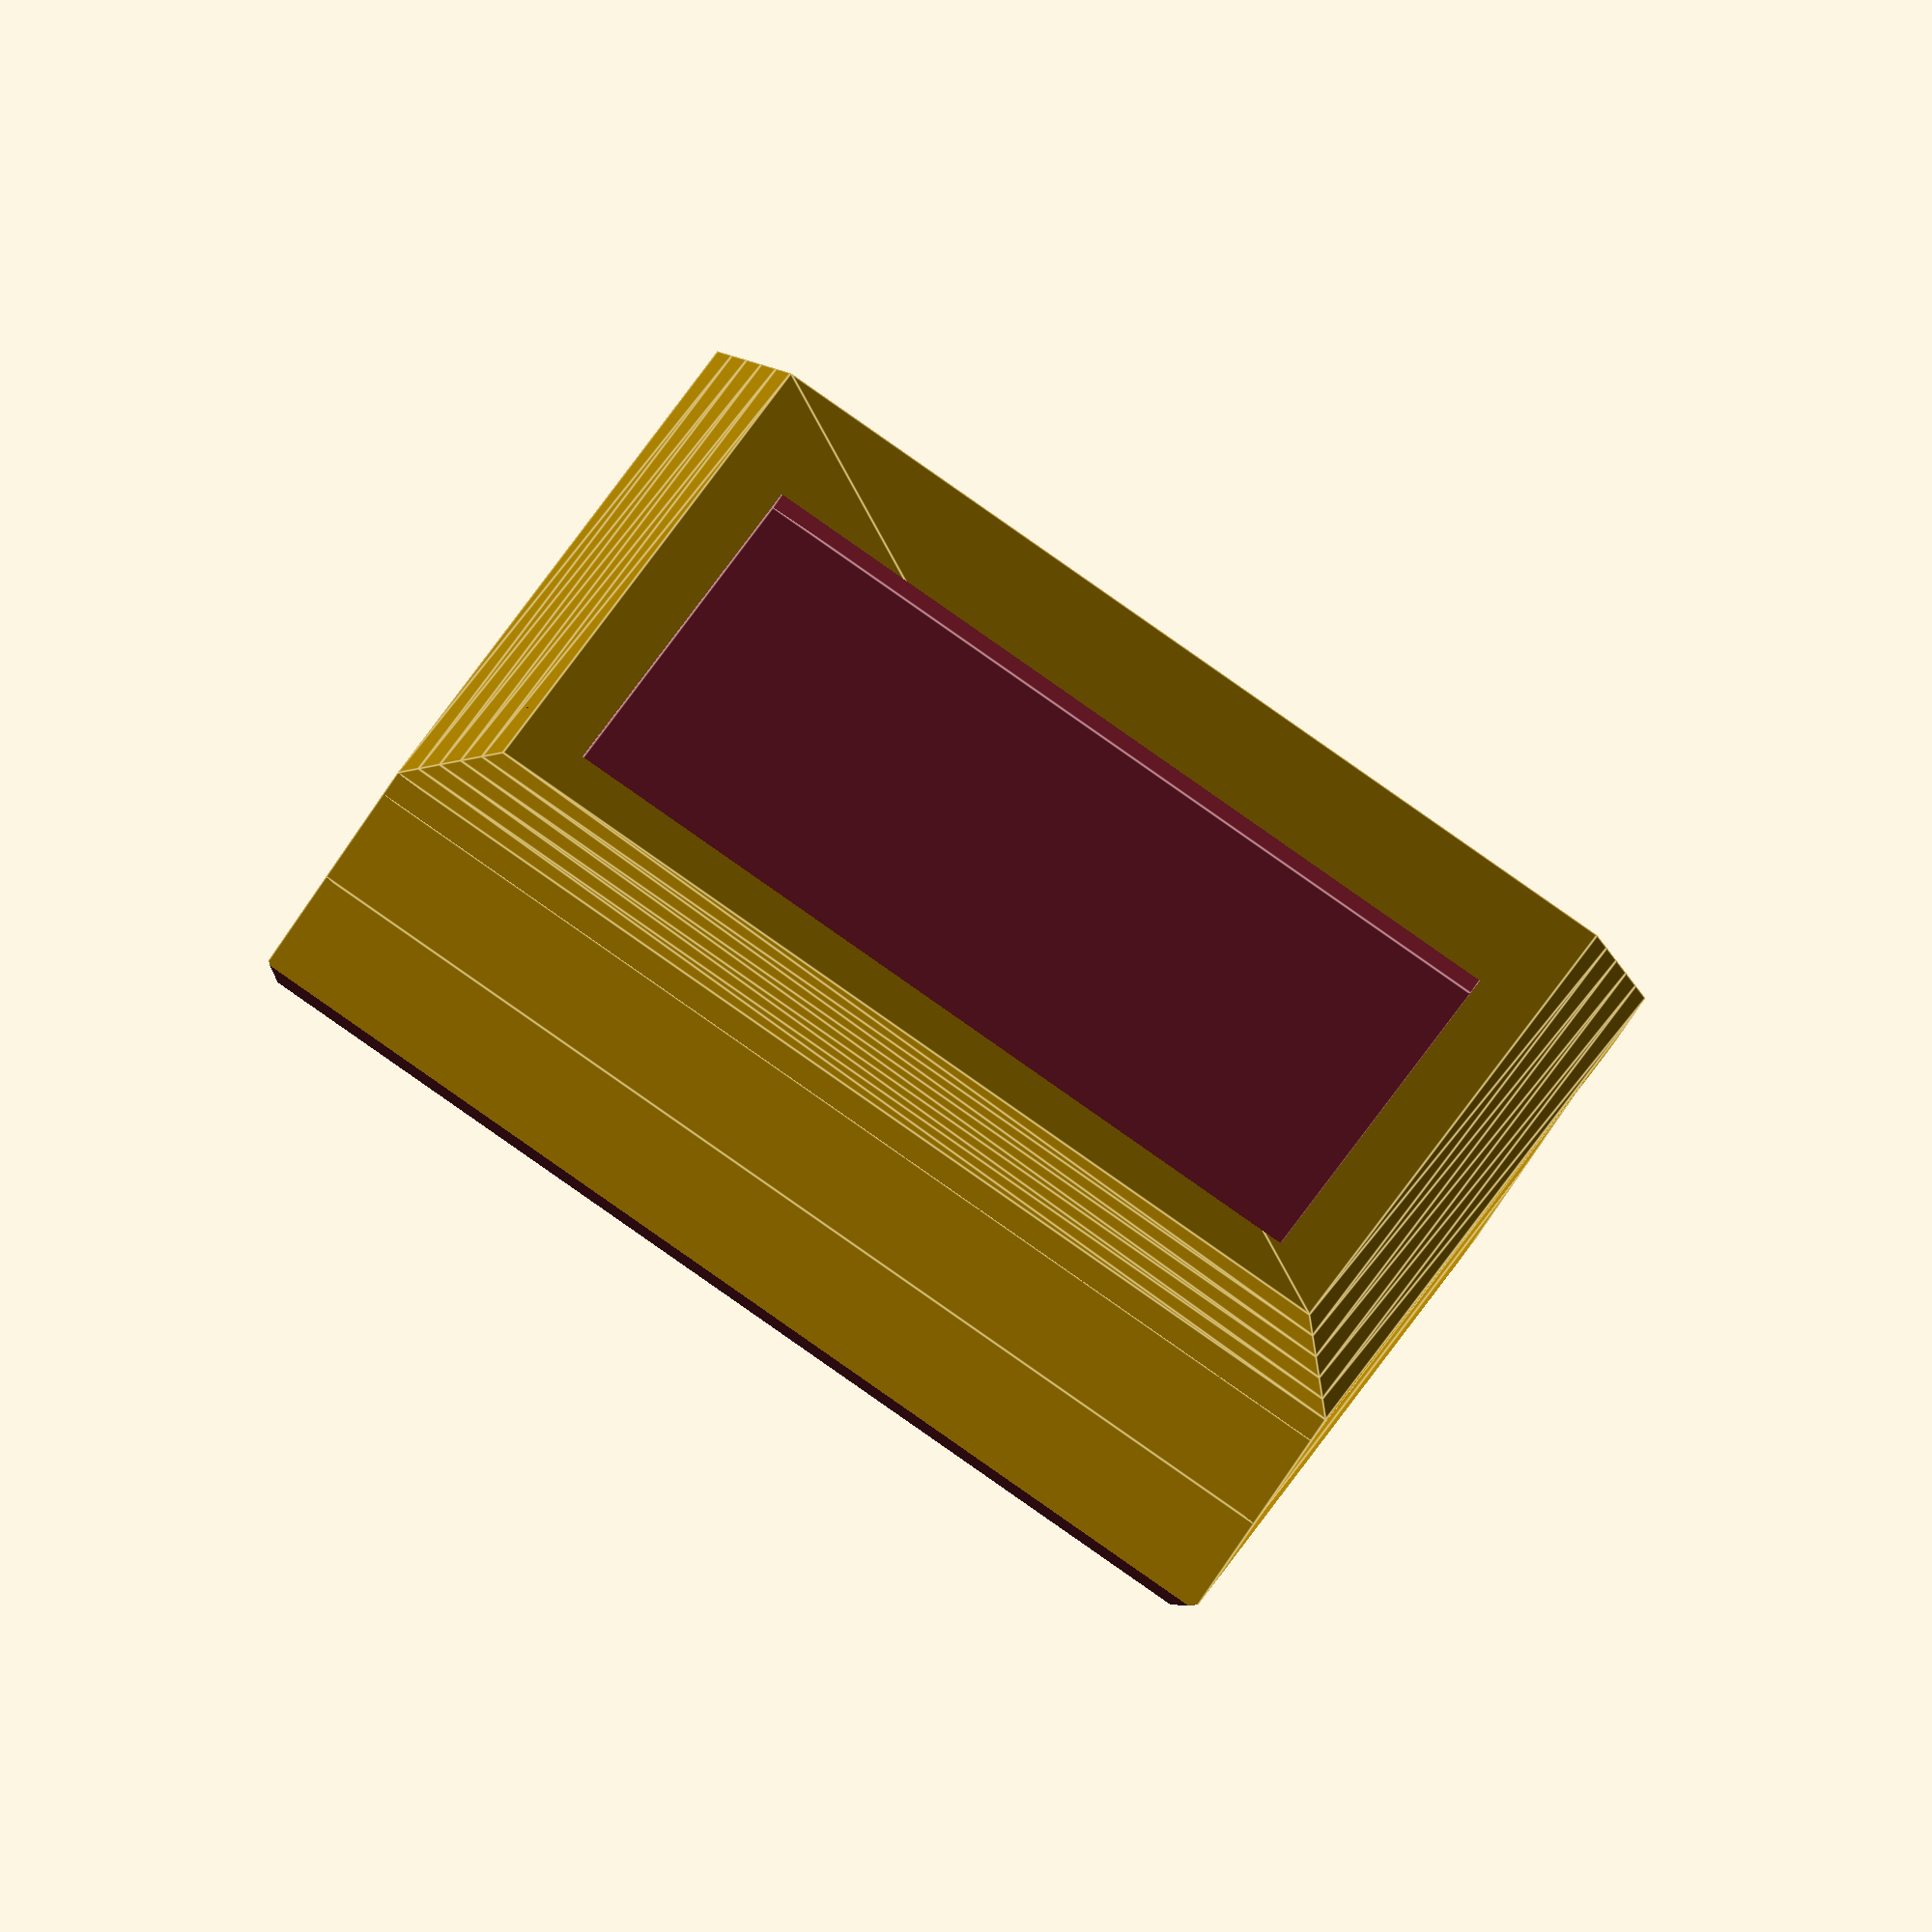
<openscad>
// the overall length of the cartridge (make longer for more stuff, like a PC-6006 does)
OVERALL_LENGTH = 110;
OVERALL_WIDTH = 83.75;

RIB_HEIGHT = 4;

// What part of the shell to render
DRAW_WHICH = "both"; // [ "top", "bottom", "both" ]

// lip on side of cartridge (in 7.25mm, down 8mm)
TOP_LIP_Z = 8;
TOP_LIP_EXCURSION = 7.25;

// the thickness of the walls
WALL_WIDTH = 3;

// Space from the top-outside of the case to the top of the PCB
PCB_OFFSET_TOP = 11;
// Space from the bottom-outside of the case to the bottom of the PCB
PCB_OFFSET_BOTTOM = 6;
// Thickness of a cartridge PCB at the mounting holes
PCB_THICKNESS = 1.7;
// PCB hole size (M3 = 3)
PCB_HOLE_SIZE = 3.00;
// PCB support size (must be bigger than PCB_HOLE_SIZE)
PCB_STANDOFF_SIZE = 5.00;
// Height of the stud going through the PCB (must be more than PCB_THICKNESS)
PCB_STUD_HEIGHT = 5.5;

// Relative to the outer lip of the cartridge, dead centre X
STUD_LOCATIONS = [
    [ -36.441, 94.234 ],
    [ 36.965, 94.234 ],
    [ 36.965, 24.638 ],
    [ -36.441, 24.638 ],
];

module inner_cut($cut_height) {
    // The inner section cut out of the cartridge (to hold the PCB inside)
    cube([OVERALL_WIDTH - WALL_WIDTH, (OVERALL_LENGTH -     TOP_LIP_EXCURSION) - WALL_WIDTH, $cut_height], center = true);
}

if("top" == DRAW_WHICH || "both" == DRAW_WHICH) {
    // base top of the cartridge
cube([OVERALL_WIDTH, OVERALL_LENGTH, RIB_HEIGHT], center = true);
    
    translate([0, TOP_LIP_EXCURSION, -TOP_LIP_Z/2]){
        difference() {
            // the "meat" of the walls
            cube([OVERALL_WIDTH, OVERALL_LENGTH - TOP_LIP_EXCURSION * 2, TOP_LIP_Z], center = true);
            
            translate([0, -WALL_WIDTH, 0]) {                 // move down so the 'top' lip remains
                inner_cut(TOP_LIP_Z);
            }
        }
        
        // TODO: Side greebles
    }

    difference() {
        // topmost "pyramid" top of the cartridge
        _lip_z = RIB_HEIGHT;
        translate([0, 0, _lip_z]) {
            translate([0,0,0]) {
                _incursion = 11;
                _top_width = OVERALL_WIDTH - _incursion;
                _top_length = OVERALL_LENGTH - _incursion;
                
                // smoothly go down
                
                _pyr_scale_w = _top_width / OVERALL_WIDTH;
                _pyr_scale_l = _top_length / OVERALL_LENGTH;

                _pyramid_scale = [ _pyr_scale_w, _pyr_scale_l ]; 
                
                linear_extrude(height = _lip_z, center = true, scale = _pyramid_scale)
                    square([OVERALL_WIDTH, OVERALL_LENGTH], center = true);
                
                /*polyhedron(
                    points = [
                        // top corners
                        [ _width / -2, _length / -2, _lip_z/2 ],
                        [ _width / 2, _length / -2, _lip_z/2 ],
                        [ _width / 2, _length / 2, _lip_z/2 ],
                        [ _width / -2, _length / 2, _lip_z/2 ],
                
                        // bottom corners (this will suck with radius)
                        [ _bottom_width / -2, _bottom_length / -2, -_lip_z/2],
                        [ _bottom_width / 2, _bottom_length / -2, -_lip_z/2],
                        [ _bottom_width / 2, _bottom_length / 2, -_lip_z/2],
                        [ _bottom_width / -2, _bottom_length / 2, -_lip_z/2],
                        
                    ],
                    faces = [
                        // how is this not fucking closed?
                        [0, 1, 2, 3],
                        [4, 5, 6, 7],
                        [0, 3, 7, 4],
                        [3, 2, 6, 7],
                        [2, 1, 5, 6],
                        [1, 0, 4, 5]
                    ],
                    convexity=20
                );*/
            }
            
            // get it into the right space for the bottom
            translate([0, TOP_LIP_EXCURSION, -_lip_z - PCB_OFFSET_TOP/2 + PCB_THICKNESS]) {
                for(v = STUD_LOCATIONS) {
                    // translate the lip offset?
                    translate([0, -(TOP_LIP_EXCURSION + OVERALL_LENGTH/2), 0]) {
                        translate(v) {
                            pcb_support_top();
                        }
                    }
                }
            }
        }
        
        // sticker recess
        translate([0,6.5,_lip_z + 1.5]) {
            cube([63, 68.5, 1.5], center = true);
        }
    }
}

module pcb_support_top() {
    // Bottom has a mounting stud with a hole in it
    difference() {
        cylinder(PCB_OFFSET_TOP, d = PCB_STANDOFF_SIZE, center = true);
        cylinder(PCB_STUD_HEIGHT * 10, d = PCB_HOLE_SIZE, center=true, $fn = 10);
    }
    
    // TODO: add flag for left/right/top/bottom supports?
}

module pcb_support_bottom() {
    // Bottom has a mounting stud with a pin in it
    union() {
        cylinder(PCB_OFFSET_BOTTOM, d = PCB_STANDOFF_SIZE, center = true);
        translate([0, 0, PCB_STUD_HEIGHT]) {
            cylinder(PCB_STUD_HEIGHT, d = PCB_HOLE_SIZE, center=true, $fn = 10);
        }
    }
    
    // TODO: add flag for left/right/top/bottom supports?
}

if("bottom" == DRAW_WHICH || "both" == DRAW_WHICH) {
    BOT_LENGTH = OVERALL_LENGTH - (TOP_LIP_EXCURSION * 2);
    BOT_HEIGHT = 9.5;
    BOT_OFFSET = TOP_LIP_EXCURSION;
    
    CHAMFER_DEPTH = 3;

    translate([0, BOT_OFFSET, (-BOT_HEIGHT / 2) - TOP_LIP_Z]) {
        difference() {
            // lower wall meat
            cube([OVERALL_WIDTH, BOT_LENGTH, BOT_HEIGHT], center = true);
            
            translate([0,-WALL_WIDTH,WALL_WIDTH]) {
                inner_cut(BOT_HEIGHT);
            }
            
            translate([-OVERALL_WIDTH/2, (OVERALL_LENGTH - CHAMFER_DEPTH)/2 -5, -(BOT_HEIGHT+CHAMFER_DEPTH)/2 - 0.8]) {
                rotate([45,0,0]) {
                    cube([OVERALL_WIDTH, CHAMFER_DEPTH, CHAMFER_DEPTH]);
                }
            }
            
            // Side chamfers
            translate([(OVERALL_WIDTH-CHAMFER_DEPTH)/2, -OVERALL_LENGTH/2, -BOT_HEIGHT/2]) {
                rotate([0,45,0])
                    cube([CHAMFER_DEPTH, OVERALL_LENGTH, CHAMFER_DEPTH]);
            }
            
            translate([-(OVERALL_WIDTH+CHAMFER_DEPTH)/2 -1, -OVERALL_LENGTH/2, -BOT_HEIGHT/2]) {
                rotate([0,45,0])
                    cube([CHAMFER_DEPTH, OVERALL_LENGTH, CHAMFER_DEPTH]);
            }
        }        
        
        // check my math on this one, but i think it's not in the wall far enough
        translate([0, 0, -(WALL_WIDTH - PCB_OFFSET_BOTTOM/2 + PCB_THICKNESS)]) {
            for(v = STUD_LOCATIONS) {
                // translate the lip offset?
                translate([0, -(TOP_LIP_EXCURSION + OVERALL_LENGTH/2), 0]) {
                    translate(v) {
                        pcb_support_bottom();
                    }
                }
            }
        }
    }        
}

// TODO: Entire bottom half (with #defines)
// TODO: Screw holes to mount PCB (ROMRAM is 97.7 mm long, its mounting holes are ridiculous)

</openscad>
<views>
elev=245.2 azim=14.7 roll=212.0 proj=o view=edges
</views>
